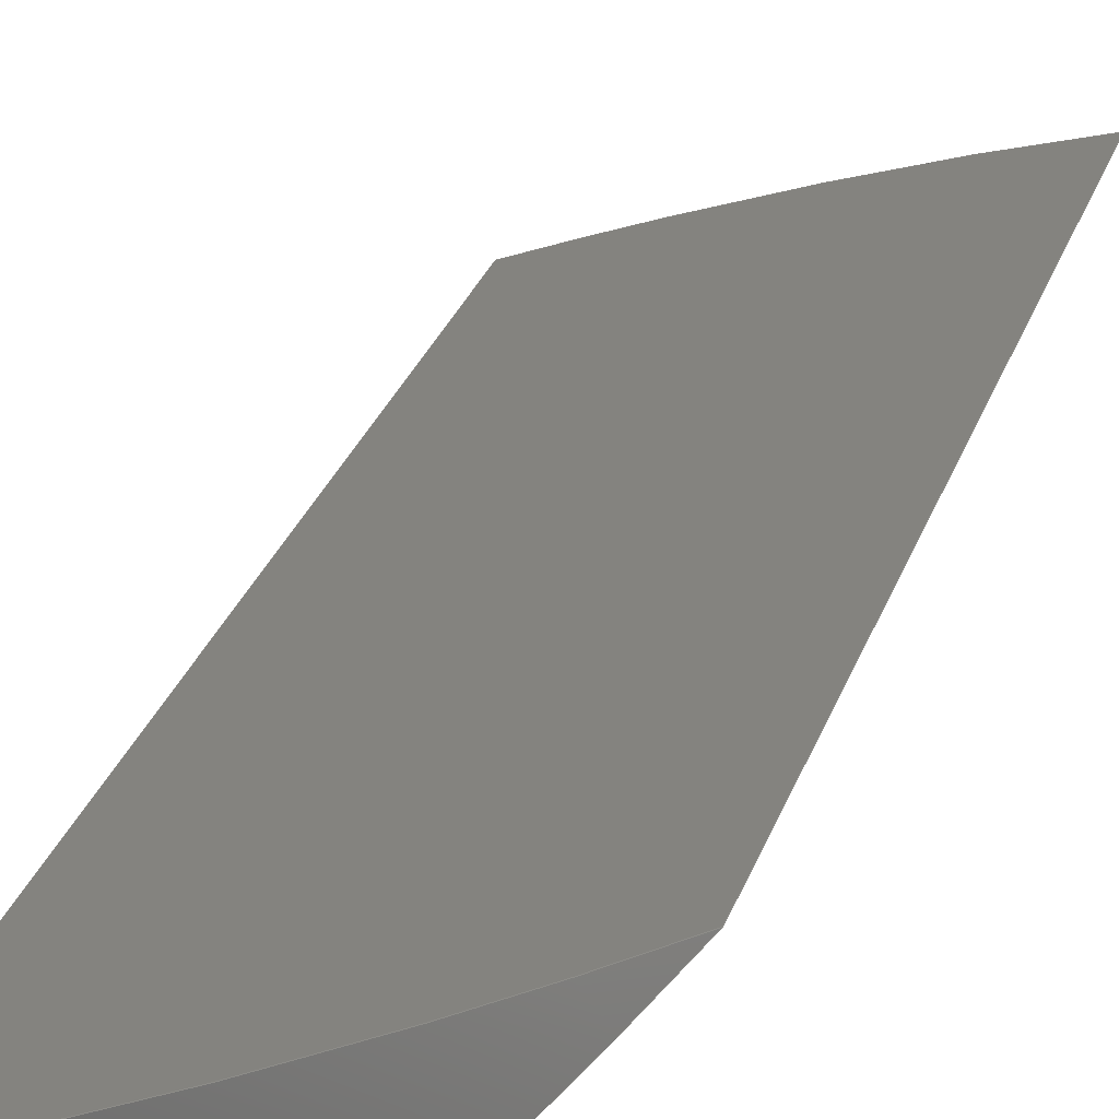
<metadata>
{"format":"step","ext":"stp","renderer":"f3d","projection":"perspective","resolution":1024,"background":"white","views":[{"elev":35.2,"azim":-159.8,"up":"+Z"}]}
</metadata>
<code>
ISO-10303-21;
DATA;
#1 = APPLICATION_PROTOCOL_DEFINITION('international standard',
  'config_control_design',1994,#2);
#2 = APPLICATION_CONTEXT(
'configuration controlled 3D designs of mechanical parts and assemblies'
  );
#3 = SHAPE_DEFINITION_REPRESENTATION(#4,#10);
#4 = PRODUCT_DEFINITION_SHAPE('','',#5);
#5 = PRODUCT_DEFINITION('design','',#6,#9);
#6 = PRODUCT_DEFINITION_FORMATION_WITH_SPECIFIED_SOURCE('','',#7,
  .NOT_KNOWN.);
#7 = PRODUCT('Open CASCADE STEP translator 7.8 2',
  'Open CASCADE STEP translator 7.8 2','',(#8));
#8 = MECHANICAL_CONTEXT('',#2,'mechanical');
#9 = DESIGN_CONTEXT('',#2,'design');
#10 = ADVANCED_BREP_SHAPE_REPRESENTATION('',(#11,#15),#332);
#11 = AXIS2_PLACEMENT_3D('',#12,#13,#14);
#12 = CARTESIAN_POINT('',(0,0,0));
#13 = DIRECTION('',(0,0,1));
#14 = DIRECTION('',(1,0,-0));
#15 = MANIFOLD_SOLID_BREP('',#16);
#16 = CLOSED_SHELL('',(#17,#154,#241,#287,#326));
#17 = ADVANCED_FACE('',(#18),#33,.T.);
#18 = FACE_BOUND('',#19,.T.);
#19 = EDGE_LOOP('',(#20,#79,#129));
#20 = ORIENTED_EDGE('',*,*,#21,.F.);
#21 = EDGE_CURVE('',#22,#24,#26,.T.);
#22 = VERTEX_POINT('',#23);
#23 = CARTESIAN_POINT('',(199.3,-54.26,101));
#24 = VERTEX_POINT('',#25);
#25 = CARTESIAN_POINT('',(207.4,-50.27,90));
#26 = SURFACE_CURVE('',#27,(#32,#57),.PCURVE_S1);
#27 = ELLIPSE('',#28,28.82,23.13);
#28 = AXIS2_PLACEMENT_3D('',#29,#30,#31);
#29 = CARTESIAN_POINT('',(209,-73.3,
    87.87));
#30 = DIRECTION('',(-0.8026,0,-0.5965));
#31 = DIRECTION('',(0.5965,0,-0.8026));
#32 = PCURVE('',#33,#38);
#33 = CYLINDRICAL_SURFACE('',#34,23.13);
#34 = AXIS2_PLACEMENT_3D('',#35,#36,#37);
#35 = CARTESIAN_POINT('',(194.8,-73.3,
    87.87));
#36 = DIRECTION('',(1,0,0));
#37 = DIRECTION('',(0,0,-1));
#38 = DEFINITIONAL_REPRESENTATION('',(#39),#56);
#39 = B_SPLINE_CURVE_WITH_KNOTS('',8,(#40,#41,#42,#43,#44,#45,#46,#47,
    #48,#49,#50,#51,#52,#53,#54,#55),.UNSPECIFIED.,.F.,.F.,(9,7,9),(
    3.744,5.014,6.283),.UNSPECIFIED.);
#40 = CARTESIAN_POINT('',(2.539,0));
#41 = CARTESIAN_POINT('',(2.381,1.546));
#42 = CARTESIAN_POINT('',(2.222,3.499));
#43 = CARTESIAN_POINT('',(2.063,5.801));
#44 = CARTESIAN_POINT('',(1.904,8.371));
#45 = CARTESIAN_POINT('',(1.746,11.11));
#46 = CARTESIAN_POINT('',(1.587,13.91));
#47 = CARTESIAN_POINT('',(1.428,16.66));
#48 = CARTESIAN_POINT('',(1.111,21.87));
#49 = CARTESIAN_POINT('',(0.9522,24.33));
#50 = CARTESIAN_POINT('',(0.7935,26.54));
#51 = CARTESIAN_POINT('',(0.6348,28.41));
#52 = CARTESIAN_POINT('',(0.4761,29.87));
#53 = CARTESIAN_POINT('',(0.3174,30.86));
#54 = CARTESIAN_POINT('',(0.1587,31.36));
#55 = CARTESIAN_POINT('',(0,31.36));
#56 = ( GEOMETRIC_REPRESENTATION_CONTEXT(2) 
PARAMETRIC_REPRESENTATION_CONTEXT() REPRESENTATION_CONTEXT('2D SPACE',''
  ) );
#57 = PCURVE('',#58,#73);
#58 = B_SPLINE_SURFACE_WITH_KNOTS('',6,1,(
    (#59,#60)
    ,(#61,#62)
    ,(#63,#64)
    ,(#65,#66)
    ,(#67,#68)
    ,(#69,#70)
    ,(#71,#72
    )),.UNSPECIFIED.,.F.,.F.,.F.,(7,7),(2,2),(1.663,
    2.174),(0,1),.PIECEWISE_BEZIER_KNOTS.);
#59 = CARTESIAN_POINT('',(207.4,-96.33,90));
#60 = CARTESIAN_POINT('',(207.4,-50.27,90));
#61 = CARTESIAN_POINT('',(206,-96.15,91.96
    ));
#62 = CARTESIAN_POINT('',(206,-50.45,
    91.96));
#63 = CARTESIAN_POINT('',(204.5,-95.76,
    93.91));
#64 = CARTESIAN_POINT('',(204.5,-50.83,93.91
    ));
#65 = CARTESIAN_POINT('',(203.1,-95.18,
    95.81));
#66 = CARTESIAN_POINT('',(203.1,-51.41,
    95.81));
#67 = CARTESIAN_POINT('',(201.8,-94.41,
    97.64));
#68 = CARTESIAN_POINT('',(201.8,-52.18,
    97.64));
#69 = CARTESIAN_POINT('',(200.5,-93.46,
    99.38));
#70 = CARTESIAN_POINT('',(200.5,-53.14,
    99.38));
#71 = CARTESIAN_POINT('',(199.3,-92.34,101));
#72 = CARTESIAN_POINT('',(199.3,-54.26,101));
#73 = DEFINITIONAL_REPRESENTATION('',(#74),#78);
#74 = LINE('',#75,#76);
#75 = CARTESIAN_POINT('',(6.283,1));
#76 = VECTOR('',#77,1);
#77 = DIRECTION('',(-1,0));
#78 = ( GEOMETRIC_REPRESENTATION_CONTEXT(2) 
PARAMETRIC_REPRESENTATION_CONTEXT() REPRESENTATION_CONTEXT('2D SPACE',''
  ) );
#79 = ORIENTED_EDGE('',*,*,#80,.F.);
#80 = EDGE_CURVE('',#81,#22,#83,.T.);
#81 = VERTEX_POINT('',#82);
#82 = CARTESIAN_POINT('',(220.8,-50.27,90));
#83 = SURFACE_CURVE('',#84,(#89,#107),.PCURVE_S1);
#84 = ELLIPSE('',#85,50.88,23.13);
#85 = AXIS2_PLACEMENT_3D('',#86,#87,#88);
#86 = CARTESIAN_POINT('',(225,-73.3,
    87.87));
#87 = DIRECTION('',(0.4545,-0,0.8907));
#88 = DIRECTION('',(0.8907,0,-0.4545));
#89 = PCURVE('',#33,#90);
#90 = DEFINITIONAL_REPRESENTATION('',(#91),#106);
#91 = B_SPLINE_CURVE_WITH_KNOTS('',7,(#92,#93,#94,#95,#96,#97,#98,#99,
    #100,#101,#102,#103,#104,#105),.UNSPECIFIED.,.F.,.F.,(8,6,8),(
    0.7263,1.512,2.298),.UNSPECIFIED.);
#92 = CARTESIAN_POINT('',(0.7263,64.02));
#93 = CARTESIAN_POINT('',(0.8385,60.64));
#94 = CARTESIAN_POINT('',(0.9508,56.76));
#95 = CARTESIAN_POINT('',(1.063,52.46));
#96 = CARTESIAN_POINT('',(1.175,47.81));
#97 = CARTESIAN_POINT('',(1.288,42.91));
#98 = CARTESIAN_POINT('',(1.4,37.87));
#99 = CARTESIAN_POINT('',(1.624,27.71));
#100 = CARTESIAN_POINT('',(1.737,22.59));
#101 = CARTESIAN_POINT('',(1.849,17.54));
#102 = CARTESIAN_POINT('',(1.961,12.65));
#103 = CARTESIAN_POINT('',(2.074,8.045));
#104 = CARTESIAN_POINT('',(2.186,3.801));
#105 = CARTESIAN_POINT('',(2.298,0));
#106 = ( GEOMETRIC_REPRESENTATION_CONTEXT(2) 
PARAMETRIC_REPRESENTATION_CONTEXT() REPRESENTATION_CONTEXT('2D SPACE',''
  ) );
#107 = PCURVE('',#108,#123);
#108 = B_SPLINE_SURFACE_WITH_KNOTS('',6,1,(
    (#109,#110)
    ,(#111,#112)
    ,(#113,#114)
    ,(#115,#116)
    ,(#117,#118)
    ,(#119,#120)
    ,(#121,#122
    )),.UNSPECIFIED.,.F.,.F.,.F.,(7,7),(2,2),(4.109,
    4.62),(0,1),.PIECEWISE_BEZIER_KNOTS.);
#109 = CARTESIAN_POINT('',(199.3,-92.34,101));
#110 = CARTESIAN_POINT('',(199.3,-54.26,101));
#111 = CARTESIAN_POINT('',(202.4,-93.46,
    99.38));
#112 = CARTESIAN_POINT('',(202.4,-53.14,
    99.38));
#113 = CARTESIAN_POINT('',(205.8,-94.41,97.64
    ));
#114 = CARTESIAN_POINT('',(205.8,-52.18,97.64
    ));
#115 = CARTESIAN_POINT('',(209.4,-95.18,
    95.81));
#116 = CARTESIAN_POINT('',(209.4,-51.41,
    95.81));
#117 = CARTESIAN_POINT('',(213.2,-95.76,
    93.91));
#118 = CARTESIAN_POINT('',(213.2,-50.83,
    93.91));
#119 = CARTESIAN_POINT('',(217,-96.15,
    91.96));
#120 = CARTESIAN_POINT('',(217,-50.45,
    91.96));
#121 = CARTESIAN_POINT('',(220.8,-96.33,90));
#122 = CARTESIAN_POINT('',(220.8,-50.27,90));
#123 = DEFINITIONAL_REPRESENTATION('',(#124),#128);
#124 = LINE('',#125,#126);
#125 = CARTESIAN_POINT('',(6.283,1));
#126 = VECTOR('',#127,1);
#127 = DIRECTION('',(-1,0));
#128 = ( GEOMETRIC_REPRESENTATION_CONTEXT(2) 
PARAMETRIC_REPRESENTATION_CONTEXT() REPRESENTATION_CONTEXT('2D SPACE',''
  ) );
#129 = ORIENTED_EDGE('',*,*,#130,.F.);
#130 = EDGE_CURVE('',#24,#81,#131,.T.);
#131 = SURFACE_CURVE('',#132,(#136,#142),.PCURVE_S1);
#132 = LINE('',#133,#134);
#133 = CARTESIAN_POINT('',(194.8,-50.27,90));
#134 = VECTOR('',#135,1);
#135 = DIRECTION('',(1,0,0));
#136 = PCURVE('',#33,#137);
#137 = DEFINITIONAL_REPRESENTATION('',(#138),#141);
#138 = B_SPLINE_CURVE_WITH_KNOTS('',1,(#139,#140),.UNSPECIFIED.,.F.,.F.,
  (2,2),(0,80),.PIECEWISE_BEZIER_KNOTS.);
#139 = CARTESIAN_POINT('',(1.663,0));
#140 = CARTESIAN_POINT('',(1.663,80));
#141 = ( GEOMETRIC_REPRESENTATION_CONTEXT(2) 
PARAMETRIC_REPRESENTATION_CONTEXT() REPRESENTATION_CONTEXT('2D SPACE',''
  ) );
#142 = PCURVE('',#143,#148);
#143 = PLANE('',#144);
#144 = AXIS2_PLACEMENT_3D('',#145,#146,#147);
#145 = CARTESIAN_POINT('',(194.8,-50.27,90));
#146 = DIRECTION('',(0,0,-1));
#147 = DIRECTION('',(-1,-0,-0));
#148 = DEFINITIONAL_REPRESENTATION('',(#149),#153);
#149 = LINE('',#150,#151);
#150 = CARTESIAN_POINT('',(-0,0));
#151 = VECTOR('',#152,1);
#152 = DIRECTION('',(-1,0));
#153 = ( GEOMETRIC_REPRESENTATION_CONTEXT(2) 
PARAMETRIC_REPRESENTATION_CONTEXT() REPRESENTATION_CONTEXT('2D SPACE',''
  ) );
#154 = ADVANCED_FACE('',(#155),#58,.T.);
#155 = FACE_BOUND('',#156,.T.);
#156 = EDGE_LOOP('',(#157,#201,#221,#222));
#157 = ORIENTED_EDGE('',*,*,#158,.T.);
#158 = EDGE_CURVE('',#159,#161,#163,.T.);
#159 = VERTEX_POINT('',#160);
#160 = CARTESIAN_POINT('',(207.4,-96.33,90));
#161 = VERTEX_POINT('',#162);
#162 = CARTESIAN_POINT('',(199.3,-92.34,101));
#163 = SURFACE_CURVE('',#164,(#169,#176),.PCURVE_S1);
#164 = ELLIPSE('',#165,28.82,23.13);
#165 = AXIS2_PLACEMENT_3D('',#166,#167,#168);
#166 = CARTESIAN_POINT('',(209,-73.3,
    87.87));
#167 = DIRECTION('',(-0.8026,0,-0.5965));
#168 = DIRECTION('',(0.5965,0,-0.8026));
#169 = PCURVE('',#58,#170);
#170 = DEFINITIONAL_REPRESENTATION('',(#171),#175);
#171 = LINE('',#172,#173);
#172 = CARTESIAN_POINT('',(0,0));
#173 = VECTOR('',#174,1);
#174 = DIRECTION('',(1,0));
#175 = ( GEOMETRIC_REPRESENTATION_CONTEXT(2) 
PARAMETRIC_REPRESENTATION_CONTEXT() REPRESENTATION_CONTEXT('2D SPACE',''
  ) );
#176 = PCURVE('',#177,#182);
#177 = CYLINDRICAL_SURFACE('',#178,23.13);
#178 = AXIS2_PLACEMENT_3D('',#179,#180,#181);
#179 = CARTESIAN_POINT('',(194.8,-73.3,
    87.87));
#180 = DIRECTION('',(1,0,0));
#181 = DIRECTION('',(0,0,-1));
#182 = DEFINITIONAL_REPRESENTATION('',(#183),#200);
#183 = B_SPLINE_CURVE_WITH_KNOTS('',8,(#184,#185,#186,#187,#188,#189,
    #190,#191,#192,#193,#194,#195,#196,#197,#198,#199),.UNSPECIFIED.,.F.
  ,.F.,(9,7,9),(0,1.27,2.539),.UNSPECIFIED.);
#184 = CARTESIAN_POINT('',(6.283,31.36));
#185 = CARTESIAN_POINT('',(6.124,31.36));
#186 = CARTESIAN_POINT('',(5.966,30.86));
#187 = CARTESIAN_POINT('',(5.807,29.87));
#188 = CARTESIAN_POINT('',(5.648,28.41));
#189 = CARTESIAN_POINT('',(5.49,26.54));
#190 = CARTESIAN_POINT('',(5.331,24.33));
#191 = CARTESIAN_POINT('',(5.172,21.87));
#192 = CARTESIAN_POINT('',(4.855,16.66));
#193 = CARTESIAN_POINT('',(4.696,13.91));
#194 = CARTESIAN_POINT('',(4.537,11.11));
#195 = CARTESIAN_POINT('',(4.379,8.371));
#196 = CARTESIAN_POINT('',(4.22,5.801));
#197 = CARTESIAN_POINT('',(4.061,3.499));
#198 = CARTESIAN_POINT('',(3.903,1.546));
#199 = CARTESIAN_POINT('',(3.744,0));
#200 = ( GEOMETRIC_REPRESENTATION_CONTEXT(2) 
PARAMETRIC_REPRESENTATION_CONTEXT() REPRESENTATION_CONTEXT('2D SPACE',''
  ) );
#201 = ORIENTED_EDGE('',*,*,#202,.T.);
#202 = EDGE_CURVE('',#161,#22,#203,.T.);
#203 = SURFACE_CURVE('',#204,(#207,#214),.PCURVE_S1);
#204 = B_SPLINE_CURVE_WITH_KNOTS('',1,(#205,#206),.UNSPECIFIED.,.F.,.F.,
  (2,2),(0,1),.PIECEWISE_BEZIER_KNOTS.);
#205 = CARTESIAN_POINT('',(199.3,-92.34,101));
#206 = CARTESIAN_POINT('',(199.3,-54.26,101));
#207 = PCURVE('',#58,#208);
#208 = DEFINITIONAL_REPRESENTATION('',(#209),#213);
#209 = LINE('',#210,#211);
#210 = CARTESIAN_POINT('',(2.174,0));
#211 = VECTOR('',#212,1);
#212 = DIRECTION('',(0,1));
#213 = ( GEOMETRIC_REPRESENTATION_CONTEXT(2) 
PARAMETRIC_REPRESENTATION_CONTEXT() REPRESENTATION_CONTEXT('2D SPACE',''
  ) );
#214 = PCURVE('',#108,#215);
#215 = DEFINITIONAL_REPRESENTATION('',(#216),#220);
#216 = LINE('',#217,#218);
#217 = CARTESIAN_POINT('',(4.109,0));
#218 = VECTOR('',#219,1);
#219 = DIRECTION('',(0,1));
#220 = ( GEOMETRIC_REPRESENTATION_CONTEXT(2) 
PARAMETRIC_REPRESENTATION_CONTEXT() REPRESENTATION_CONTEXT('2D SPACE',''
  ) );
#221 = ORIENTED_EDGE('',*,*,#21,.T.);
#222 = ORIENTED_EDGE('',*,*,#223,.F.);
#223 = EDGE_CURVE('',#159,#24,#224,.T.);
#224 = SURFACE_CURVE('',#225,(#228,#235),.PCURVE_S1);
#225 = B_SPLINE_CURVE_WITH_KNOTS('',1,(#226,#227),.UNSPECIFIED.,.F.,.F.,
  (2,2),(0,1),.PIECEWISE_BEZIER_KNOTS.);
#226 = CARTESIAN_POINT('',(207.4,-96.33,90));
#227 = CARTESIAN_POINT('',(207.4,-50.27,90));
#228 = PCURVE('',#58,#229);
#229 = DEFINITIONAL_REPRESENTATION('',(#230),#234);
#230 = LINE('',#231,#232);
#231 = CARTESIAN_POINT('',(1.663,0));
#232 = VECTOR('',#233,1);
#233 = DIRECTION('',(0,1));
#234 = ( GEOMETRIC_REPRESENTATION_CONTEXT(2) 
PARAMETRIC_REPRESENTATION_CONTEXT() REPRESENTATION_CONTEXT('2D SPACE',''
  ) );
#235 = PCURVE('',#143,#236);
#236 = DEFINITIONAL_REPRESENTATION('',(#237),#240);
#237 = B_SPLINE_CURVE_WITH_KNOTS('',1,(#238,#239),.UNSPECIFIED.,.F.,.F.,
  (2,2),(0,1),.PIECEWISE_BEZIER_KNOTS.);
#238 = CARTESIAN_POINT('',(-12.58,-46.06));
#239 = CARTESIAN_POINT('',(-12.58,-7.105e-15));
#240 = ( GEOMETRIC_REPRESENTATION_CONTEXT(2) 
PARAMETRIC_REPRESENTATION_CONTEXT() REPRESENTATION_CONTEXT('2D SPACE',''
  ) );
#241 = ADVANCED_FACE('',(#242),#143,.T.);
#242 = FACE_BOUND('',#243,.T.);
#243 = EDGE_LOOP('',(#244,#266,#267,#268));
#244 = ORIENTED_EDGE('',*,*,#245,.F.);
#245 = EDGE_CURVE('',#159,#246,#248,.T.);
#246 = VERTEX_POINT('',#247);
#247 = CARTESIAN_POINT('',(220.8,-96.33,90));
#248 = SURFACE_CURVE('',#249,(#253,#260),.PCURVE_S1);
#249 = LINE('',#250,#251);
#250 = CARTESIAN_POINT('',(194.8,-96.33,90));
#251 = VECTOR('',#252,1);
#252 = DIRECTION('',(1,0,0));
#253 = PCURVE('',#143,#254);
#254 = DEFINITIONAL_REPRESENTATION('',(#255),#259);
#255 = LINE('',#256,#257);
#256 = CARTESIAN_POINT('',(0,-46.06));
#257 = VECTOR('',#258,1);
#258 = DIRECTION('',(-1,0));
#259 = ( GEOMETRIC_REPRESENTATION_CONTEXT(2) 
PARAMETRIC_REPRESENTATION_CONTEXT() REPRESENTATION_CONTEXT('2D SPACE',''
  ) );
#260 = PCURVE('',#177,#261);
#261 = DEFINITIONAL_REPRESENTATION('',(#262),#265);
#262 = B_SPLINE_CURVE_WITH_KNOTS('',1,(#263,#264),.UNSPECIFIED.,.F.,.F.,
  (2,2),(0,80),.PIECEWISE_BEZIER_KNOTS.);
#263 = CARTESIAN_POINT('',(4.62,0));
#264 = CARTESIAN_POINT('',(4.62,80));
#265 = ( GEOMETRIC_REPRESENTATION_CONTEXT(2) 
PARAMETRIC_REPRESENTATION_CONTEXT() REPRESENTATION_CONTEXT('2D SPACE',''
  ) );
#266 = ORIENTED_EDGE('',*,*,#223,.T.);
#267 = ORIENTED_EDGE('',*,*,#130,.T.);
#268 = ORIENTED_EDGE('',*,*,#269,.F.);
#269 = EDGE_CURVE('',#246,#81,#270,.T.);
#270 = SURFACE_CURVE('',#271,(#274,#280),.PCURVE_S1);
#271 = B_SPLINE_CURVE_WITH_KNOTS('',1,(#272,#273),.UNSPECIFIED.,.F.,.F.,
  (2,2),(0,1),.PIECEWISE_BEZIER_KNOTS.);
#272 = CARTESIAN_POINT('',(220.8,-96.33,90));
#273 = CARTESIAN_POINT('',(220.8,-50.27,90));
#274 = PCURVE('',#143,#275);
#275 = DEFINITIONAL_REPRESENTATION('',(#276),#279);
#276 = B_SPLINE_CURVE_WITH_KNOTS('',1,(#277,#278),.UNSPECIFIED.,.F.,.F.,
  (2,2),(0,1),.PIECEWISE_BEZIER_KNOTS.);
#277 = CARTESIAN_POINT('',(-25.96,-46.06));
#278 = CARTESIAN_POINT('',(-25.96,-7.105e-15));
#279 = ( GEOMETRIC_REPRESENTATION_CONTEXT(2) 
PARAMETRIC_REPRESENTATION_CONTEXT() REPRESENTATION_CONTEXT('2D SPACE',''
  ) );
#280 = PCURVE('',#108,#281);
#281 = DEFINITIONAL_REPRESENTATION('',(#282),#286);
#282 = LINE('',#283,#284);
#283 = CARTESIAN_POINT('',(4.62,0));
#284 = VECTOR('',#285,1);
#285 = DIRECTION('',(0,1));
#286 = ( GEOMETRIC_REPRESENTATION_CONTEXT(2) 
PARAMETRIC_REPRESENTATION_CONTEXT() REPRESENTATION_CONTEXT('2D SPACE',''
  ) );
#287 = ADVANCED_FACE('',(#288),#108,.T.);
#288 = FACE_BOUND('',#289,.T.);
#289 = EDGE_LOOP('',(#290,#323,#324,#325));
#290 = ORIENTED_EDGE('',*,*,#291,.T.);
#291 = EDGE_CURVE('',#161,#246,#292,.T.);
#292 = SURFACE_CURVE('',#293,(#298,#305),.PCURVE_S1);
#293 = ELLIPSE('',#294,50.88,23.13);
#294 = AXIS2_PLACEMENT_3D('',#295,#296,#297);
#295 = CARTESIAN_POINT('',(225,-73.3,
    87.87));
#296 = DIRECTION('',(0.4545,-0,0.8907));
#297 = DIRECTION('',(0.8907,0,-0.4545));
#298 = PCURVE('',#108,#299);
#299 = DEFINITIONAL_REPRESENTATION('',(#300),#304);
#300 = LINE('',#301,#302);
#301 = CARTESIAN_POINT('',(0,0));
#302 = VECTOR('',#303,1);
#303 = DIRECTION('',(1,0));
#304 = ( GEOMETRIC_REPRESENTATION_CONTEXT(2) 
PARAMETRIC_REPRESENTATION_CONTEXT() REPRESENTATION_CONTEXT('2D SPACE',''
  ) );
#305 = PCURVE('',#177,#306);
#306 = DEFINITIONAL_REPRESENTATION('',(#307),#322);
#307 = B_SPLINE_CURVE_WITH_KNOTS('',7,(#308,#309,#310,#311,#312,#313,
    #314,#315,#316,#317,#318,#319,#320,#321),.UNSPECIFIED.,.F.,.F.,(8,6,
    8),(3.985,4.911,5.837),.UNSPECIFIED.);
#308 = CARTESIAN_POINT('',(3.985,-2.842e-14));
#309 = CARTESIAN_POINT('',(4.117,4.478));
#310 = CARTESIAN_POINT('',(4.25,9.572));
#311 = CARTESIAN_POINT('',(4.382,15.15));
#312 = CARTESIAN_POINT('',(4.514,21.07));
#313 = CARTESIAN_POINT('',(4.647,27.14));
#314 = CARTESIAN_POINT('',(4.779,33.2));
#315 = CARTESIAN_POINT('',(5.043,44.96));
#316 = CARTESIAN_POINT('',(5.176,50.65));
#317 = CARTESIAN_POINT('',(5.308,56));
#318 = CARTESIAN_POINT('',(5.44,60.83));
#319 = CARTESIAN_POINT('',(5.573,65.01));
#320 = CARTESIAN_POINT('',(5.705,68.43));
#321 = CARTESIAN_POINT('',(5.837,71.02));
#322 = ( GEOMETRIC_REPRESENTATION_CONTEXT(2) 
PARAMETRIC_REPRESENTATION_CONTEXT() REPRESENTATION_CONTEXT('2D SPACE',''
  ) );
#323 = ORIENTED_EDGE('',*,*,#269,.T.);
#324 = ORIENTED_EDGE('',*,*,#80,.T.);
#325 = ORIENTED_EDGE('',*,*,#202,.F.);
#326 = ADVANCED_FACE('',(#327),#177,.T.);
#327 = FACE_BOUND('',#328,.T.);
#328 = EDGE_LOOP('',(#329,#330,#331));
#329 = ORIENTED_EDGE('',*,*,#158,.F.);
#330 = ORIENTED_EDGE('',*,*,#245,.T.);
#331 = ORIENTED_EDGE('',*,*,#291,.F.);
#332 = ( GEOMETRIC_REPRESENTATION_CONTEXT(3) 
GLOBAL_UNCERTAINTY_ASSIGNED_CONTEXT((#336)) GLOBAL_UNIT_ASSIGNED_CONTEXT
((#333,#334,#335)) REPRESENTATION_CONTEXT('Context #1',
  '3D Context with UNIT and UNCERTAINTY') );
#333 = ( LENGTH_UNIT() NAMED_UNIT(*) SI_UNIT(.MILLI.,.METRE.) );
#334 = ( NAMED_UNIT(*) PLANE_ANGLE_UNIT() SI_UNIT($,.RADIAN.) );
#335 = ( NAMED_UNIT(*) SI_UNIT($,.STERADIAN.) SOLID_ANGLE_UNIT() );
#336 = UNCERTAINTY_MEASURE_WITH_UNIT(LENGTH_MEASURE(1e-07),#333,
  'distance_accuracy_value','confusion accuracy');
#337 = PRODUCT_RELATED_PRODUCT_CATEGORY('detail',$,(#7));
#338 = PRODUCT_CATEGORY_RELATIONSHIP('','',#339,#337);
#339 = PRODUCT_CATEGORY('part',$);
#340 = CC_DESIGN_PERSON_AND_ORGANIZATION_ASSIGNMENT(#341,#344,(#6,#5));
#341 = PERSON_AND_ORGANIZATION(#342,#343);
#342 = PERSON('IP172.20.192,Nakai','','Nakai',$,$,$);
#343 = ORGANIZATION('IP172.20.192','Unspecified','');
#344 = PERSON_AND_ORGANIZATION_ROLE('creator');
#345 = CC_DESIGN_PERSON_AND_ORGANIZATION_ASSIGNMENT(#341,#346,(#7));
#346 = PERSON_AND_ORGANIZATION_ROLE('design_owner');
#347 = CC_DESIGN_PERSON_AND_ORGANIZATION_ASSIGNMENT(#341,#348,(#6));
#348 = PERSON_AND_ORGANIZATION_ROLE('design_supplier');
#349 = CC_DESIGN_PERSON_AND_ORGANIZATION_ASSIGNMENT(#341,#350,(#351));
#350 = PERSON_AND_ORGANIZATION_ROLE('classification_officer');
#351 = SECURITY_CLASSIFICATION('','',#352);
#352 = SECURITY_CLASSIFICATION_LEVEL('unclassified');
#353 = CC_DESIGN_SECURITY_CLASSIFICATION(#351,(#6));
#354 = CC_DESIGN_DATE_AND_TIME_ASSIGNMENT(#355,#359,(#5));
#355 = DATE_AND_TIME(#356,#357);
#356 = CALENDAR_DATE(2024,6,6);
#357 = LOCAL_TIME(16,43,$,#358);
#358 = COORDINATED_UNIVERSAL_TIME_OFFSET(9,$,.AHEAD.);
#359 = DATE_TIME_ROLE('creation_date');
#360 = CC_DESIGN_DATE_AND_TIME_ASSIGNMENT(#355,#361,(#351));
#361 = DATE_TIME_ROLE('classification_date');
#362 = CC_DESIGN_APPROVAL(#363,(#6,#5,#351));
#363 = APPROVAL(#364,'');
#364 = APPROVAL_STATUS('not_yet_approved');
#365 = APPROVAL_PERSON_ORGANIZATION(#341,#363,#366);
#366 = APPROVAL_ROLE('approver');
#367 = APPROVAL_DATE_TIME(#355,#363);
ENDSEC;
END-ISO-10303-21;

</code>
